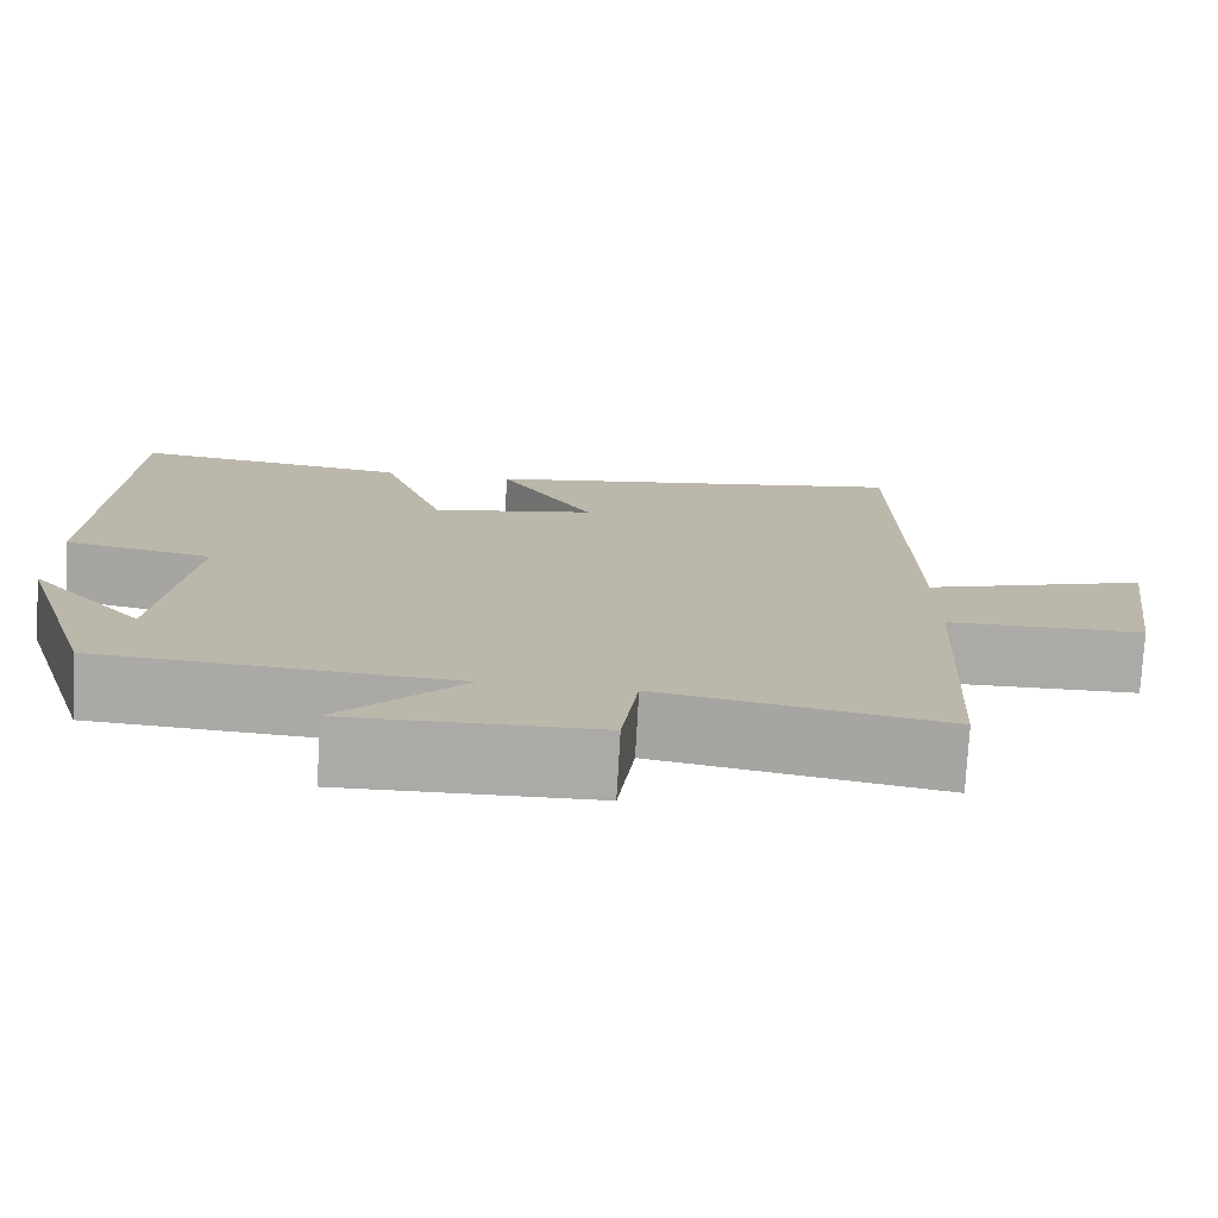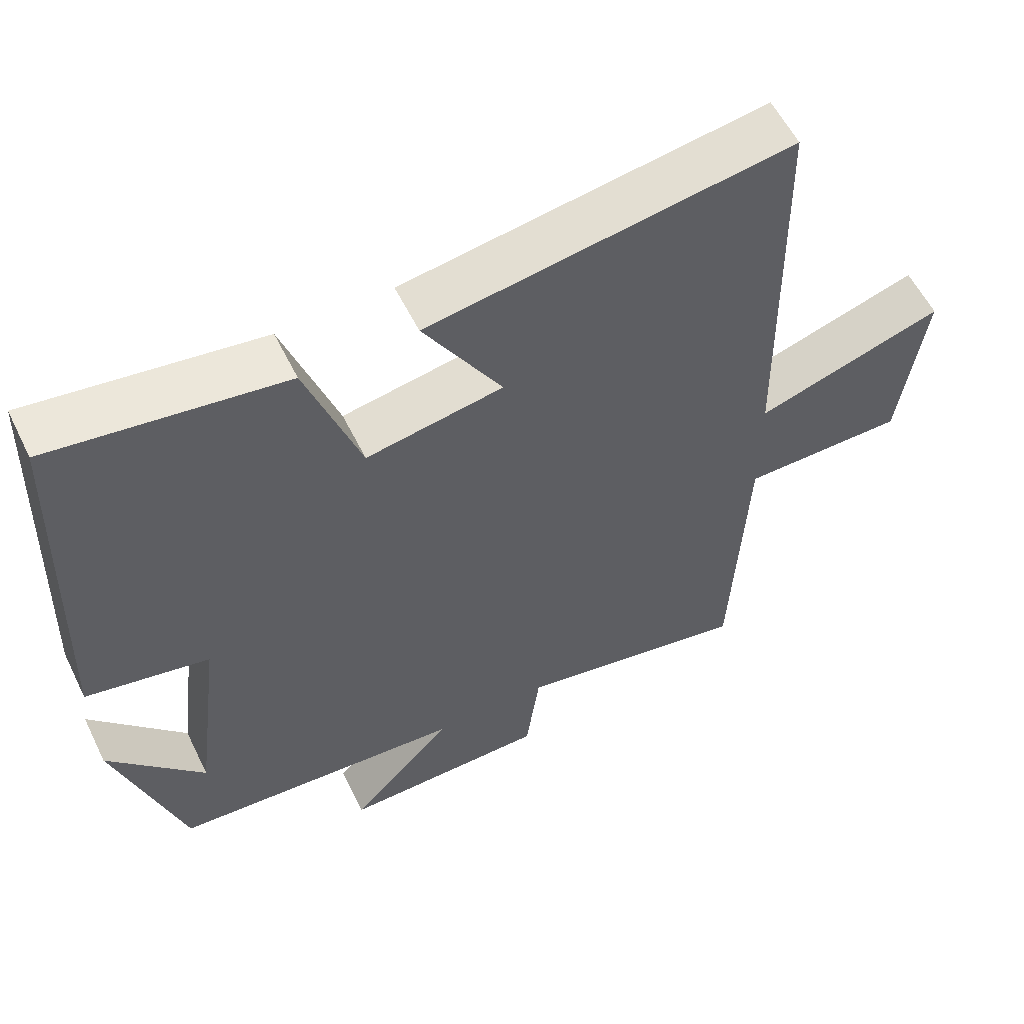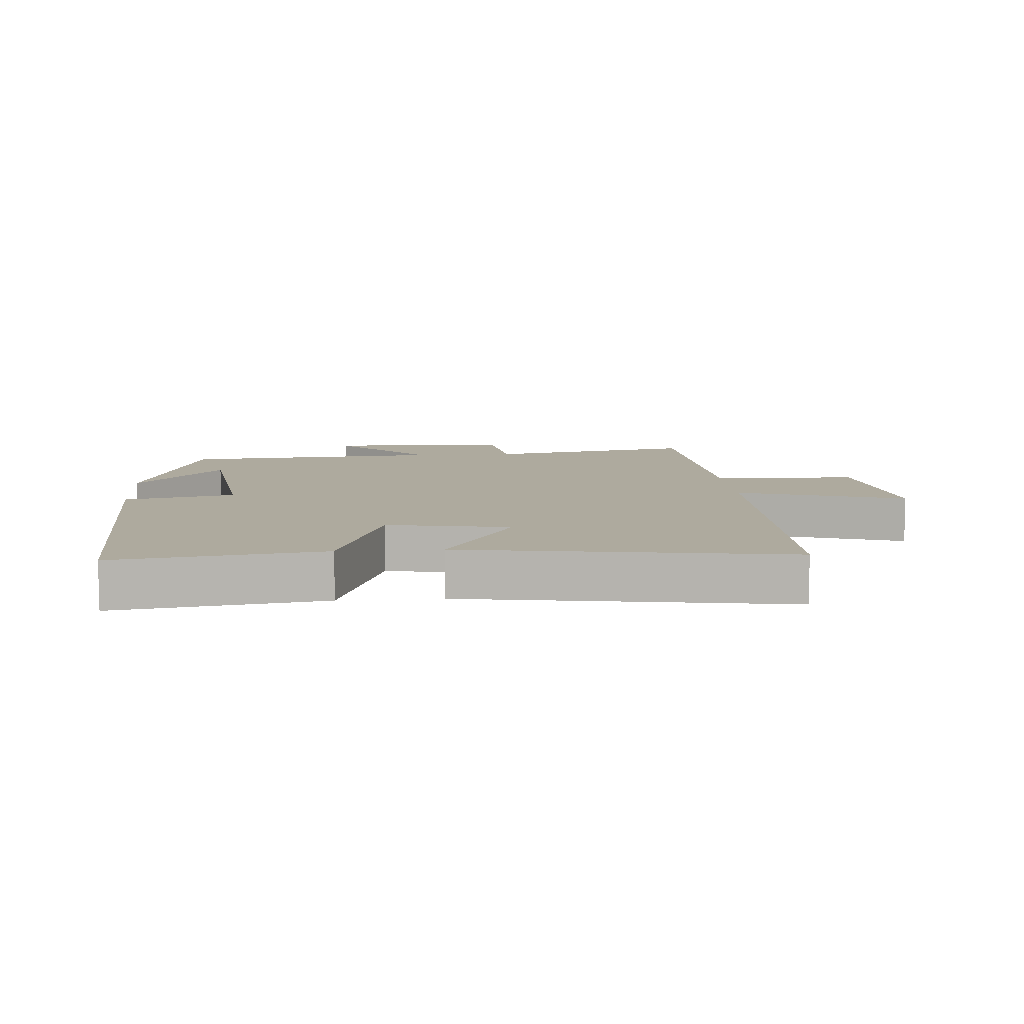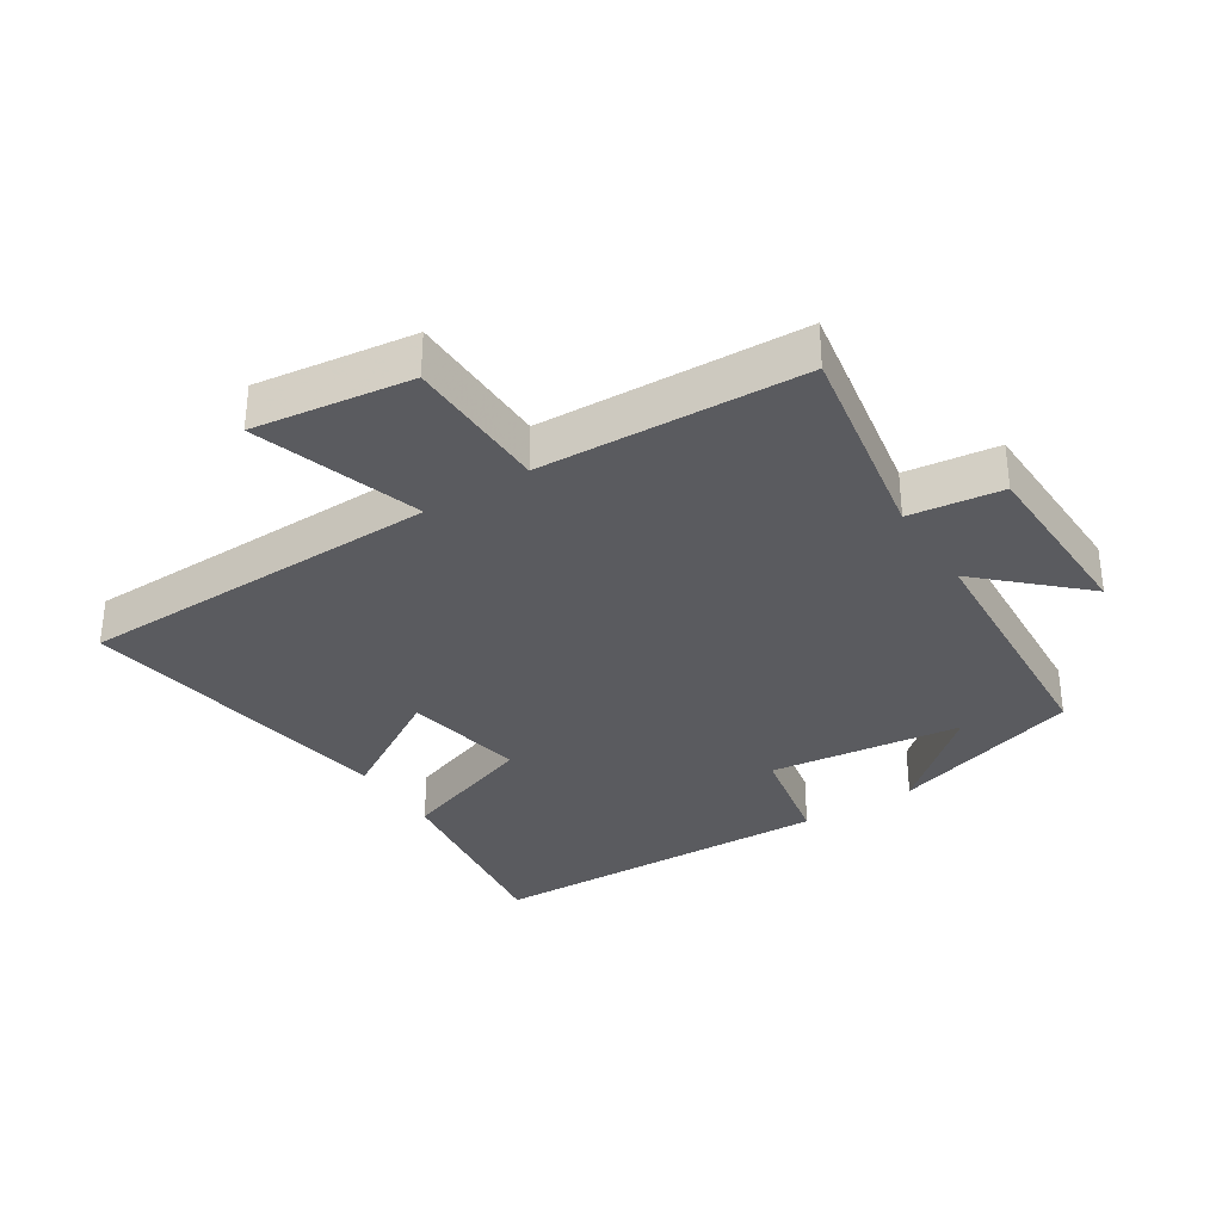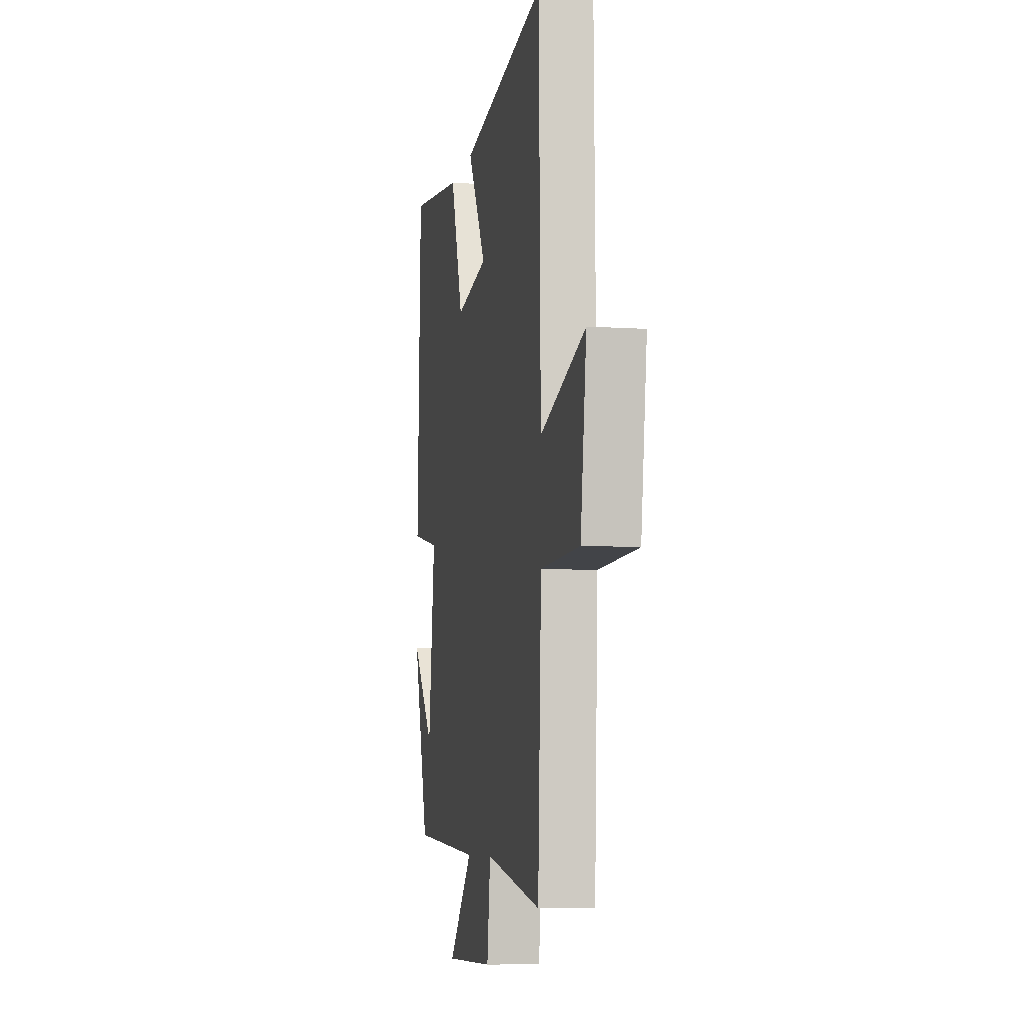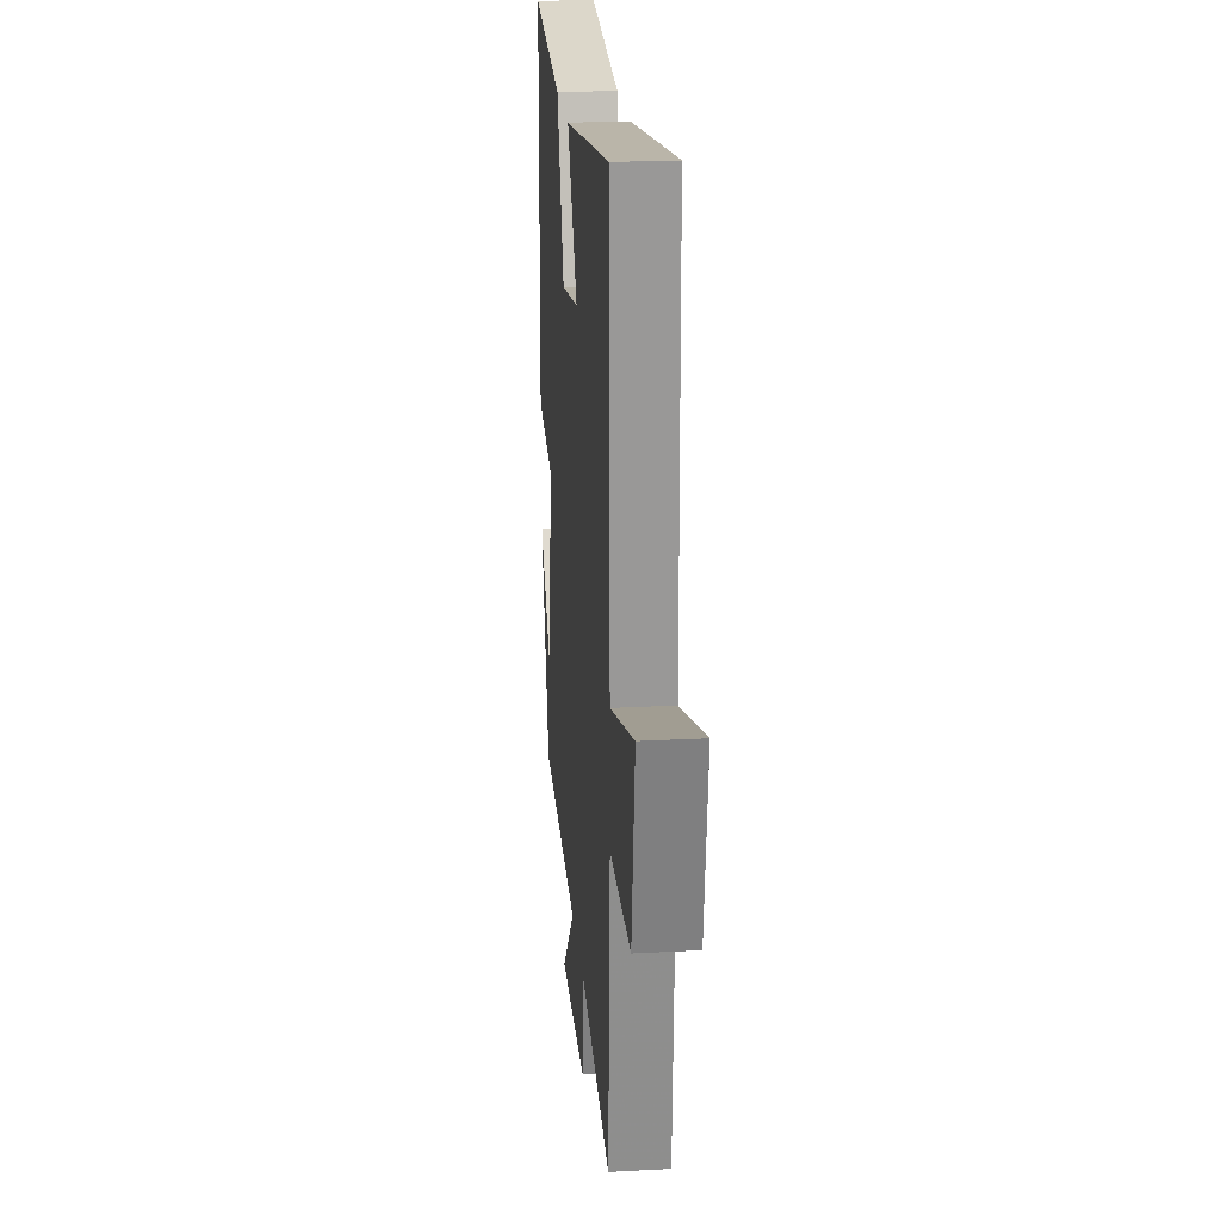
<metadata>
{"format":"obj","ext":"obj","renderer":"f3d","projection":"perspective","resolution":1024,"background":"white","views":[{"elev":-75.9,"azim":-3.2,"up":"+Z"},{"elev":57.4,"azim":-26.0,"up":"+Z"},{"elev":9.2,"azim":-4.6,"up":"+Y"},{"elev":-33.2,"azim":122.8,"up":"+Y"},{"elev":-7.3,"azim":79.2,"up":"+Z"},{"elev":22.6,"azim":84.7,"up":"+Z"}]}
</metadata>
<code>
v -0.408 0.07 -0.473
v -0.5 0.07 -0.176
v -0.368 0.07 -0.328
v -0.33 0.07 -0.03
v -0.5 0.07 0.004
v -0.481 0.07 0.544
v -0.162 0.07 0.5
v -0.088 0.07 0.286
v 0.1 0.07 0.32
v -0.008 0.07 0.5
v 0.491 0.07 0.579
v 0.5 0.07 0.012
v 0.758 0.07 0.095
v 0.724 0.07 -0.149
v 0.5 0.07 -0.152
v 0.48 0.07 -0.559
v 0.157 0.07 -0.5
v 0.138 0.07 -0.643
v -0.146 0.07 -0.649
v -0.005 0.07 -0.5
v -0.408 0 -0.473
v -0.5 0 -0.176
v -0.368 0 -0.328
v -0.33 0 -0.03
v -0.5 0 0.004
v -0.481 0 0.544
v -0.162 0 0.5
v -0.088 0 0.286
v 0.1 0 0.32
v -0.008 0 0.5
v 0.491 0 0.579
v 0.5 0 0.012
v 0.758 0 0.095
v 0.724 0 -0.149
v 0.5 0 -0.152
v 0.48 0 -0.559
v 0.157 0 -0.5
v 0.138 0 -0.643
v -0.146 0 -0.649
v -0.005 0 -0.5
f 17 18 19 20
f 17 20 1
f 15 16 17
f 15 17 1
f 12 13 14 15
f 9 10 11 12
f 8 9 12 15
f 5 6 7 8
f 4 5 8 15
f 3 4 15
f 1 2 3
f 1 3 15
f 40 39 38 37
f 21 40 37
f 37 36 35
f 21 37 35
f 35 34 33 32
f 32 31 30 29
f 35 32 29 28
f 28 27 26 25
f 35 28 25 24
f 35 24 23
f 23 22 21
f 35 23 21
f 1 21 22 2
f 2 22 23 3
f 3 23 24 4
f 4 24 25 5
f 5 25 26 6
f 6 26 27 7
f 7 27 28 8
f 8 28 29 9
f 9 29 30 10
f 10 30 31 11
f 11 31 32 12
f 12 32 33 13
f 13 33 34 14
f 14 34 35 15
f 15 35 36 16
f 16 36 37 17
f 17 37 38 18
f 18 38 39 19
f 19 39 40 20
f 20 40 21 1

</code>
